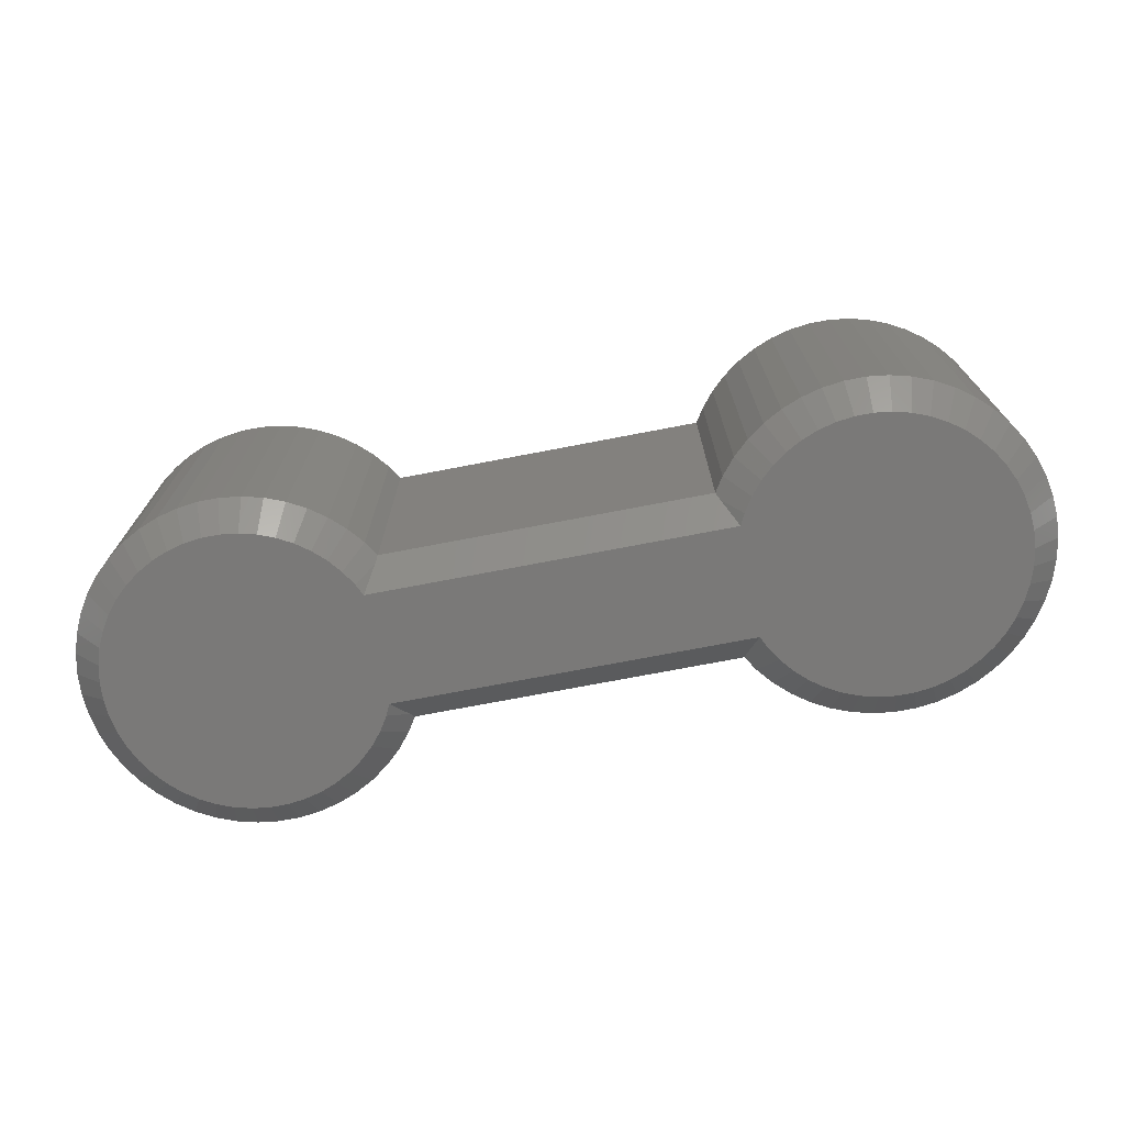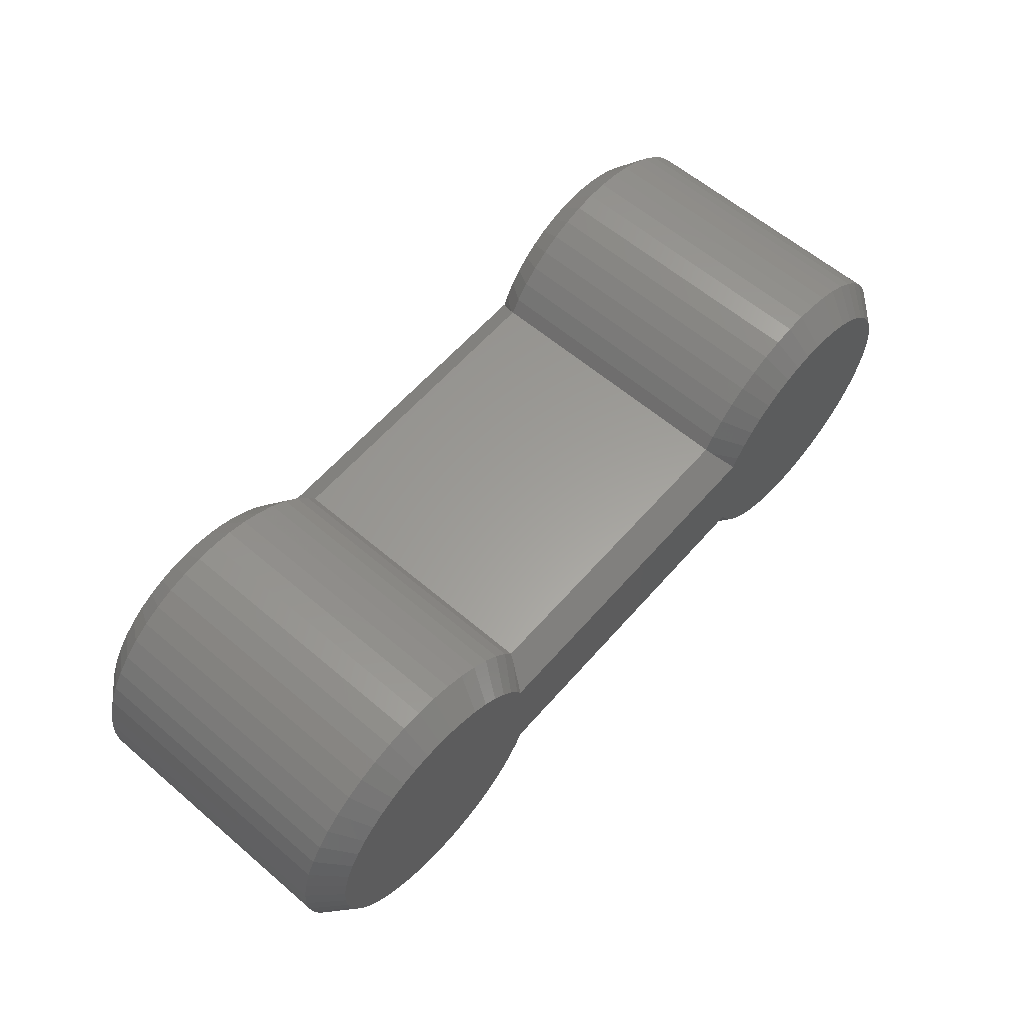
<metadata>
{"format":"stl","ext":"stl","renderer":"f3d","projection":"perspective","resolution":1024,"background":"white","views":[{"elev":-72.4,"azim":10.9,"up":"+Z"},{"elev":60.6,"azim":131.0,"up":"+Y"}]}
</metadata>
<code>
# stl→obj: 384 verts, 764 faces
v -1.1 -3 11
v 2 -2 12
v -1.1 -2 12
v 2 -3 11
v 3.1 -2 12
v 6.927 -2.789 11.21
v 7.426 -2 12
v 6.869 -2.896 11.1
v 6.812 -3 11
v 3.1 -3 11
v 16.96 -0.6267 0
v 16.96 0.6267 0
v 17 0 0
v 16.84 -1.243 0
v 16.84 1.243 0
v 16.65 -1.841 0
v 16.65 1.841 0
v 16.38 -2.409 0
v 16.38 2.409 0
v 16.05 -2.939 0
v 16.05 2.939 0
v 15.64 -3.423 0
v 15.64 3.423 0
v 15.19 -3.853 0
v 15.19 3.853 0
v 14.68 -4.222 0
v 14.68 4.222 0
v 14.13 -4.524 0
v 14.13 4.524 0
v 13.55 -4.755 0
v 13.55 4.755 0
v 12.94 -4.911 0
v 12.94 4.911 0
v 12.31 -4.99 0
v 12.31 4.99 0
v 11.69 -4.99 0
v 11.69 4.99 0
v 11.06 -4.911 0
v 11.06 4.911 0
v 10.45 -4.755 0
v 10.45 4.755 0
v 9.871 -4.524 0
v 9.871 4.524 0
v 9.321 -4.222 0
v 9.321 4.222 0
v 8.813 -3.853 0
v 8.813 3.853 0
v 8.355 -3.423 0
v 8.355 3.423 0
v 7.955 -2.939 0
v 7.955 2.939 0
v 7.426 -2 0
v 7.618 -2.409 0
v 7.426 2 0
v 7.618 2.409 0
v 3.1 -2 0
v 2 2 0
v 2 -2 0
v -1.1 -2 0
v -5.426 2 0
v -5.426 -2 0
v -5.955 -2.939 0
v -5.618 -2.409 0
v -5.955 2.939 0
v -5.618 2.409 0
v -6.355 -3.423 0
v -6.355 3.423 0
v -6.813 -3.853 0
v -6.813 3.853 0
v -7.321 -4.222 0
v -7.321 4.222 0
v -7.871 -4.524 0
v -7.871 4.524 0
v -8.455 -4.755 0
v -8.455 4.755 0
v -9.063 -4.911 0
v -9.063 4.911 0
v -9.686 -4.99 0
v -9.686 4.99 0
v -10.31 -4.99 0
v -10.31 4.99 0
v -10.94 -4.911 0
v -10.94 4.911 0
v -11.55 -4.755 0
v -11.55 4.755 0
v -12.13 -4.524 0
v -12.13 4.524 0
v -12.68 -4.222 0
v -12.68 4.222 0
v -13.19 -3.853 0
v -13.19 3.853 0
v -13.64 -3.423 0
v -13.64 3.423 0
v -14.05 -2.939 0
v -14.05 2.939 0
v -14.38 -2.409 0
v -14.38 2.409 0
v -14.65 -1.841 0
v -14.65 1.841 0
v -14.84 -1.243 0
v -14.84 1.243 0
v -14.96 -0.6267 0
v -14.96 0.6267 0
v -15 2.082e-15 0
v -1.1 -3 1
v 2 -3 1
v 3.1 -3 1
v 6.812 -3 1
v 16.96 0.6267 12
v 16.96 -0.6267 12
v 17 0 12
v 16.84 1.243 12
v 16.84 -1.243 12
v 16.65 1.841 12
v 16.65 -1.841 12
v 16.38 2.409 12
v 16.38 -2.409 12
v 16.05 2.939 12
v 16.05 -2.939 12
v 15.64 3.423 12
v 15.64 -3.423 12
v 15.19 3.853 12
v 15.19 -3.853 12
v 14.68 4.222 12
v 14.68 -4.222 12
v 14.13 4.524 12
v 14.13 -4.524 12
v 13.55 4.755 12
v 13.55 -4.755 12
v 12.94 4.911 12
v 12.94 -4.911 12
v 12.31 4.99 12
v 12.31 -4.99 12
v 11.69 4.99 12
v 11.69 -4.99 12
v 11.06 4.911 12
v 11.06 -4.911 12
v 10.45 4.755 12
v 10.45 -4.755 12
v 9.871 4.524 12
v 9.871 -4.524 12
v 9.321 4.222 12
v 9.321 -4.222 12
v 8.813 3.853 12
v 8.813 -3.853 12
v 8.355 3.423 12
v 8.355 -3.423 12
v 7.955 2.939 12
v 7.955 -2.939 12
v 7.426 2 12
v 7.618 2.409 12
v 7.618 -2.409 12
v 2 2 12
v -5.426 2 12
v -5.426 -2 12
v -5.955 2.939 12
v -5.618 2.409 12
v -5.955 -2.939 12
v -5.618 -2.409 12
v -6.355 3.423 12
v -6.355 -3.423 12
v -6.813 3.853 12
v -6.813 -3.853 12
v -7.321 4.222 12
v -7.321 -4.222 12
v -7.871 4.524 12
v -7.871 -4.524 12
v -8.455 4.755 12
v -8.455 -4.755 12
v -9.063 4.911 12
v -9.063 -4.911 12
v -9.686 4.99 12
v -9.686 -4.99 12
v -10.31 4.99 12
v -10.31 -4.99 12
v -10.94 4.911 12
v -10.94 -4.911 12
v -11.55 4.755 12
v -11.55 -4.755 12
v -12.13 4.524 12
v -12.13 -4.524 12
v -12.68 4.222 12
v -12.68 -4.222 12
v -13.19 3.853 12
v -13.19 -3.853 12
v -13.64 3.423 12
v -13.64 -3.423 12
v -14.05 2.939 12
v -14.05 -2.939 12
v -14.38 2.409 12
v -14.38 -2.409 12
v -14.65 1.841 12
v -14.65 -1.841 12
v -14.84 1.243 12
v -14.84 -1.243 12
v -14.96 0.6267 12
v -14.96 -0.6267 12
v -15 2.082e-15 12
v 6.869 -2.896 0.8956
v 6.927 -2.789 0.7888
v 6.812 3 1
v 6.869 2.896 0.8956
v 6.927 2.789 0.7888
v 2 3 1
v 6.927 2.789 11.21
v 6.869 2.896 11.1
v 6.812 3 11
v 2 3 11
v 12.38 -5.988 1
v 13.12 -5.894 11
v 12.38 -5.988 11
v 13.12 -5.894 1
v 18 0 11
v 17.95 0.752 1
v 17.95 0.752 11
v 18 0 1
v 15.82 4.623 1
v 15.21 5.066 1
v 16.85 3.527 11
v 11.62 5.988 1
v 10.88 5.894 11
v 11.62 5.988 11
v 10.88 5.894 1
v 10.15 -5.706 11
v 10.88 -5.894 11
v 10.15 -5.706 1
v 9.445 -5.429 1
v 15.82 -4.623 1
v 17.26 2.891 1
v 9.445 5.429 1
v 10.15 5.706 1
v 8.175 -4.623 1
v 14.55 5.429 1
v 13.85 5.706 11
v 14.55 5.429 11
v 13.85 5.706 1
v 16.37 4.107 1
v 15.82 4.623 11
v 16.37 4.107 11
v 17.81 1.492 1
v 17.81 1.492 11
v 17.26 2.891 11
v 17.58 2.209 11
v 10.15 5.706 11
v 7.146 3.527 11
v 16.85 -3.527 1
v 17.58 -2.209 11
v 17.81 -1.492 1
v 17.81 -1.492 11
v 17.58 -2.209 1
v 16.37 -4.107 11
v 16.85 -3.527 11
v 16.37 -4.107 1
v 11.62 -5.988 1
v 11.62 -5.988 11
v 13.12 5.894 1
v 12.38 5.988 1
v 13.12 5.894 11
v 16.85 3.527 1
v 17.58 2.209 1
v 8.785 5.066 11
v 9.445 5.429 11
v 8.785 5.066 1
v 17.26 -2.891 1
v 17.26 -2.891 11
v 14.55 -5.429 1
v 13.85 -5.706 11
v 13.85 -5.706 1
v 7.626 -4.107 1
v 7.146 -3.527 1
v 12.38 5.988 11
v 15.21 5.066 11
v 8.785 -5.066 1
v 9.445 -5.429 11
v 8.785 -5.066 11
v 7.146 -3.527 11
v 8.175 4.623 1
v 8.175 4.623 11
v 17.95 -0.752 1
v 17.95 -0.752 11
v 14.55 -5.429 11
v 7.626 -4.107 11
v 10.88 -5.894 1
v 7.626 4.107 11
v 7.146 3.527 1
v 15.21 -5.066 11
v 15.21 -5.066 1
v 15.82 -4.623 11
v 8.175 -4.623 11
v 7.626 4.107 1
v -4.927 2.789 11.21
v -4.869 2.896 11.1
v -4.812 3 11
v -4.812 3 1
v -4.869 2.896 0.8956
v -4.927 2.789 0.7888
v -4.812 -3 1
v -4.869 -2.896 0.8956
v -4.927 -2.789 0.7888
v -4.927 -2.789 11.21
v -4.869 -2.896 11.1
v -4.812 -3 11
v -10.38 5.988 1
v -11.12 5.894 11
v -10.38 5.988 11
v -11.12 5.894 1
v -15.95 -0.752 1
v -16 2.204e-15 11
v -16 2.204e-15 1
v -15.95 -0.752 11
v -13.21 -5.066 1
v -13.82 -4.623 1
v -14.85 -3.527 11
v -9.623 -5.988 1
v -8.876 -5.894 11
v -9.623 -5.988 11
v -8.876 -5.894 1
v -8.146 5.706 11
v -8.876 5.894 11
v -7.445 5.429 1
v -8.146 5.706 1
v -13.82 4.623 1
v -15.26 -2.891 1
v -8.146 -5.706 1
v -7.445 -5.429 1
v -6.175 4.623 1
v -12.55 -5.429 1
v -11.85 -5.706 11
v -12.55 -5.429 11
v -11.85 -5.706 1
v -14.37 -4.107 1
v -13.82 -4.623 11
v -14.37 -4.107 11
v -15.81 -1.492 1
v -15.81 -1.492 11
v -15.58 -2.209 11
v -15.26 -2.891 11
v -8.146 -5.706 11
v -5.146 -3.527 11
v -14.85 3.527 1
v -15.81 1.492 1
v -15.58 2.209 11
v -15.58 2.209 1
v -15.81 1.492 11
v -14.37 4.107 11
v -14.37 4.107 1
v -14.85 3.527 11
v -9.623 5.988 1
v -9.623 5.988 11
v -10.38 -5.988 1
v -11.12 -5.894 1
v -11.12 -5.894 11
v -14.85 -3.527 1
v -15.58 -2.209 1
v -6.785 -5.066 11
v -7.445 -5.429 11
v -6.785 -5.066 1
v -15.26 2.891 1
v -15.26 2.891 11
v -12.55 5.429 1
v -11.85 5.706 11
v -11.85 5.706 1
v -5.146 3.527 1
v -5.626 4.107 1
v -10.38 -5.988 11
v -13.21 -5.066 11
v -6.785 5.066 1
v -7.445 5.429 11
v -6.785 5.066 11
v -5.146 3.527 11
v -6.175 -4.623 1
v -6.175 -4.623 11
v -15.95 0.752 1
v -15.95 0.752 11
v -12.55 5.429 11
v -5.626 4.107 11
v -8.876 5.894 1
v -5.626 -4.107 11
v -5.146 -3.527 1
v -13.21 5.066 11
v -13.21 5.066 1
v -13.82 4.623 11
v -6.175 4.623 11
v -5.626 -4.107 1
f 1 2 3
f 2 1 4
f 5 6 7
f 5 8 6
f 9 5 10
f 5 9 8
f 11 12 13
f 14 12 11
f 14 15 12
f 16 15 14
f 16 17 15
f 18 17 16
f 18 19 17
f 20 19 18
f 20 21 19
f 22 21 20
f 22 23 21
f 24 23 22
f 24 25 23
f 26 25 24
f 26 27 25
f 28 27 26
f 28 29 27
f 30 29 28
f 30 31 29
f 32 31 30
f 32 33 31
f 34 33 32
f 34 35 33
f 36 35 34
f 36 37 35
f 38 37 36
f 38 39 37
f 40 39 38
f 40 41 39
f 42 41 40
f 42 43 41
f 44 43 42
f 44 45 43
f 46 45 44
f 46 47 45
f 48 47 46
f 48 49 47
f 50 49 48
f 50 51 49
f 52 50 53
f 50 52 51
f 54 51 52
f 51 54 55
f 56 54 52
f 57 56 58
f 56 57 54
f 59 57 58
f 60 59 61
f 59 60 57
f 62 61 63
f 61 62 60
f 64 60 62
f 60 64 65
f 66 64 62
f 66 67 64
f 68 67 66
f 68 69 67
f 70 69 68
f 70 71 69
f 72 71 70
f 72 73 71
f 74 73 72
f 74 75 73
f 76 75 74
f 76 77 75
f 78 77 76
f 78 79 77
f 80 79 78
f 80 81 79
f 82 81 80
f 82 83 81
f 84 83 82
f 84 85 83
f 86 85 84
f 86 87 85
f 88 87 86
f 88 89 87
f 90 89 88
f 90 91 89
f 92 91 90
f 92 93 91
f 94 93 92
f 94 95 93
f 96 95 94
f 96 97 95
f 98 97 96
f 98 99 97
f 100 99 98
f 100 101 99
f 102 101 100
f 102 103 101
f 103 102 104
f 105 4 1
f 4 105 106
f 107 9 10
f 9 107 108
f 109 110 111
f 112 110 109
f 112 113 110
f 114 113 112
f 114 115 113
f 116 115 114
f 116 117 115
f 118 117 116
f 118 119 117
f 120 119 118
f 120 121 119
f 122 121 120
f 122 123 121
f 124 123 122
f 124 125 123
f 126 125 124
f 126 127 125
f 128 127 126
f 128 129 127
f 130 129 128
f 130 131 129
f 132 131 130
f 132 133 131
f 134 133 132
f 134 135 133
f 136 135 134
f 136 137 135
f 138 137 136
f 138 139 137
f 140 139 138
f 140 141 139
f 142 141 140
f 142 143 141
f 144 143 142
f 144 145 143
f 146 145 144
f 146 147 145
f 148 147 146
f 148 149 147
f 150 148 151
f 148 150 149
f 7 149 150
f 149 7 152
f 150 5 7
f 153 5 150
f 153 2 5
f 153 3 2
f 154 3 153
f 154 155 3
f 156 154 157
f 154 156 155
f 158 155 156
f 155 158 159
f 160 158 156
f 160 161 158
f 162 161 160
f 162 163 161
f 164 163 162
f 164 165 163
f 166 165 164
f 166 167 165
f 168 167 166
f 168 169 167
f 170 169 168
f 170 171 169
f 172 171 170
f 172 173 171
f 174 173 172
f 174 175 173
f 176 175 174
f 176 177 175
f 178 177 176
f 178 179 177
f 180 179 178
f 180 181 179
f 182 181 180
f 182 183 181
f 184 183 182
f 184 185 183
f 186 185 184
f 186 187 185
f 188 187 186
f 188 189 187
f 190 189 188
f 190 191 189
f 192 191 190
f 192 193 191
f 194 193 192
f 194 195 193
f 196 195 194
f 196 197 195
f 197 196 198
f 59 106 105
f 106 59 58
f 56 108 107
f 108 56 199
f 199 56 200
f 200 56 52
f 57 201 202
f 57 202 203
f 57 203 54
f 201 57 204
f 205 153 150
f 206 153 205
f 207 153 206
f 153 207 208
f 201 208 207
f 208 201 204
f 209 210 211
f 210 209 212
f 213 214 215
f 214 213 216
f 217 25 218
f 111 110 213
f 219 120 118
f 216 12 214
f 220 221 222
f 221 220 223
f 139 224 225
f 226 227 40
f 216 11 13
f 228 24 22
f 222 221 134
f 17 19 229
f 37 223 220
f 148 205 151
f 205 148 206
f 41 230 231
f 46 232 48
f 233 234 235
f 234 233 236
f 237 238 239
f 238 237 217
f 19 21 229
f 215 240 241
f 240 215 214
f 241 109 215
f 242 114 243
f 221 138 136
f 221 244 138
f 146 245 148
f 238 122 120
f 246 22 20
f 209 34 212
f 247 248 249
f 248 247 250
f 251 246 252
f 246 251 253
f 254 211 255
f 211 254 209
f 256 35 257
f 35 220 257
f 220 35 37
f 29 31 233
f 33 35 256
f 236 258 234
f 258 236 256
f 219 237 239
f 237 219 259
f 21 23 259
f 243 229 242
f 229 243 260
f 241 260 243
f 260 241 240
f 240 15 260
f 243 112 241
f 243 114 112
f 230 261 262
f 261 230 263
f 41 231 223
f 244 262 138
f 252 264 265
f 264 252 246
f 266 28 26
f 212 267 210
f 267 212 268
f 137 225 135
f 250 14 248
f 13 12 216
f 255 133 135
f 133 255 211
f 269 270 48
f 257 222 271
f 222 257 220
f 272 124 122
f 256 271 258
f 271 256 257
f 271 132 258
f 272 122 238
f 31 33 256
f 237 23 217
f 242 259 219
f 259 242 229
f 260 17 229
f 15 17 260
f 273 274 275
f 274 273 227
f 8 276 149
f 276 8 9
f 39 41 223
f 43 230 41
f 231 262 244
f 262 231 230
f 223 244 221
f 244 223 231
f 241 112 109
f 242 118 116
f 134 221 136
f 47 277 263
f 49 277 47
f 144 278 146
f 263 278 261
f 278 263 277
f 245 206 148
f 206 245 207
f 249 279 280
f 279 249 248
f 117 119 265
f 265 250 247
f 250 265 264
f 247 115 265
f 131 133 210
f 127 129 281
f 281 129 267
f 227 224 274
f 224 227 226
f 269 276 270
f 276 269 282
f 12 15 240
f 214 12 240
f 279 11 216
f 248 11 279
f 54 203 55
f 203 51 55
f 51 203 202
f 212 34 32
f 36 283 38
f 283 255 225
f 255 283 254
f 232 269 48
f 218 235 272
f 235 218 233
f 217 272 238
f 272 217 218
f 27 29 233
f 233 31 236
f 31 256 236
f 234 128 235
f 271 134 132
f 134 271 222
f 234 258 128
f 259 23 237
f 229 21 259
f 226 225 224
f 225 226 283
f 39 223 37
f 43 45 230
f 213 109 111
f 215 109 213
f 219 118 242
f 239 120 219
f 238 120 239
f 242 116 114
f 278 284 146
f 284 245 146
f 262 142 140
f 262 261 142
f 51 285 49
f 202 285 51
f 285 202 201
f 280 216 213
f 216 280 279
f 125 127 281
f 125 281 286
f 252 121 251
f 113 115 247
f 264 18 16
f 246 20 264
f 264 16 250
f 250 16 14
f 210 133 211
f 40 227 42
f 44 273 46
f 248 14 11
f 228 22 253
f 253 22 246
f 287 288 286
f 288 287 228
f 228 251 288
f 251 228 253
f 266 286 281
f 286 266 287
f 287 266 26
f 287 24 228
f 287 26 24
f 48 270 50
f 268 30 266
f 268 212 30
f 254 283 36
f 270 9 108
f 9 270 276
f 270 199 50
f 199 270 108
f 27 233 218
f 25 27 218
f 258 132 130
f 23 25 217
f 147 289 145
f 232 275 289
f 275 232 273
f 6 149 152
f 149 6 8
f 7 6 152
f 47 263 45
f 45 263 230
f 142 261 144
f 261 278 144
f 138 262 140
f 277 284 278
f 284 277 290
f 201 245 285
f 245 201 207
f 49 290 277
f 285 284 290
f 284 285 245
f 49 285 290
f 151 205 150
f 280 110 249
f 213 110 280
f 121 123 288
f 251 121 288
f 265 119 252
f 119 121 252
f 115 117 265
f 264 20 18
f 268 281 267
f 281 268 266
f 227 273 44
f 283 40 38
f 283 226 40
f 273 232 46
f 50 200 53
f 200 50 199
f 36 209 254
f 209 36 34
f 212 32 30
f 266 30 28
f 135 225 255
f 143 275 274
f 235 128 126
f 258 130 128
f 137 139 225
f 269 289 282
f 289 269 232
f 147 282 289
f 249 113 247
f 110 113 249
f 288 123 286
f 123 125 286
f 129 131 210
f 129 210 267
f 227 44 42
f 53 200 52
f 272 235 124
f 235 126 124
f 141 143 274
f 139 274 224
f 147 276 282
f 149 276 147
f 145 289 275
f 145 275 143
f 141 274 139
f 153 291 154
f 153 292 291
f 293 153 208
f 153 293 292
f 204 293 208
f 293 204 294
f 57 294 204
f 294 57 295
f 295 57 296
f 296 57 60
f 58 107 106
f 107 58 56
f 59 297 298
f 59 298 299
f 59 299 61
f 297 59 105
f 4 5 2
f 5 4 10
f 300 3 155
f 301 3 300
f 302 3 301
f 3 302 1
f 106 10 4
f 10 106 107
f 297 1 302
f 1 297 105
f 303 304 305
f 304 303 306
f 307 308 309
f 308 307 310
f 311 312 90
f 196 308 198
f 189 313 187
f 307 309 102
f 314 315 316
f 315 314 317
f 318 319 168
f 320 75 321
f 104 309 103
f 93 322 91
f 315 173 316
f 96 323 98
f 314 78 317
f 158 300 159
f 300 158 301
f 324 74 325
f 67 69 326
f 327 328 329
f 328 327 330
f 331 332 333
f 332 331 312
f 94 323 96
f 334 310 307
f 310 334 335
f 197 310 335
f 193 336 337
f 169 171 315
f 169 315 338
f 158 161 339
f 187 332 185
f 95 340 93
f 81 306 303
f 341 342 343
f 342 341 344
f 340 345 346
f 345 340 347
f 348 305 349
f 305 348 303
f 350 351 80
f 80 314 350
f 314 80 78
f 84 327 86
f 80 351 82
f 330 352 328
f 352 330 351
f 331 313 353
f 313 331 333
f 92 353 94
f 323 336 354
f 336 323 337
f 354 335 334
f 335 354 336
f 354 334 100
f 195 335 336
f 195 336 193
f 325 355 356
f 355 325 357
f 324 317 74
f 356 169 338
f 358 347 340
f 347 358 359
f 87 89 360
f 306 361 304
f 361 306 362
f 319 172 170
f 101 341 343
f 102 309 104
f 349 174 172
f 174 349 305
f 363 67 364
f 350 316 365
f 316 350 314
f 185 366 183
f 351 365 352
f 365 351 350
f 175 352 365
f 185 332 366
f 351 84 82
f 312 331 92
f 353 337 323
f 337 353 313
f 323 354 98
f 98 354 100
f 367 368 369
f 368 367 320
f 370 292 293
f 292 370 156
f 317 76 74
f 325 74 72
f 324 356 338
f 356 324 325
f 317 338 315
f 338 317 324
f 197 335 195
f 191 337 189
f 171 173 315
f 357 68 371
f 371 68 66
f 161 163 372
f 357 372 355
f 372 357 371
f 301 339 302
f 339 301 158
f 373 344 341
f 344 373 374
f 188 359 190
f 343 359 358
f 359 343 342
f 359 342 192
f 174 304 176
f 178 375 180
f 361 375 178
f 320 318 368
f 318 320 321
f 370 364 376
f 364 370 363
f 100 334 102
f 334 307 102
f 103 309 373
f 103 373 341
f 299 63 61
f 62 299 298
f 299 62 63
f 83 306 81
f 77 79 377
f 377 349 319
f 349 377 348
f 364 67 326
f 311 329 366
f 329 311 327
f 312 366 332
f 366 312 311
f 327 88 86
f 330 327 84
f 351 330 84
f 179 329 328
f 365 173 175
f 173 365 316
f 179 328 352
f 331 353 92
f 353 323 94
f 321 319 318
f 319 321 377
f 317 78 76
f 325 72 70
f 198 308 197
f 197 308 310
f 189 337 313
f 187 313 333
f 187 333 332
f 193 337 191
f 378 161 372
f 339 161 378
f 165 167 356
f 165 356 355
f 379 66 62
f 379 298 297
f 298 379 62
f 309 374 373
f 374 309 308
f 375 182 180
f 375 380 182
f 345 347 186
f 192 342 194
f 99 358 97
f 95 358 340
f 99 343 358
f 101 343 99
f 305 304 174
f 73 75 320
f 69 71 367
f 103 341 101
f 93 346 322
f 93 340 346
f 381 382 380
f 382 381 322
f 322 345 382
f 345 322 346
f 360 380 375
f 380 360 381
f 89 381 360
f 91 322 381
f 91 381 89
f 64 67 363
f 85 360 362
f 85 362 306
f 377 79 348
f 293 363 370
f 363 293 294
f 295 363 294
f 363 295 64
f 327 311 88
f 88 311 90
f 177 352 175
f 90 312 92
f 383 162 160
f 326 369 383
f 369 326 367
f 156 291 292
f 291 156 157
f 291 157 154
f 357 70 68
f 357 325 70
f 163 165 355
f 372 163 355
f 167 169 356
f 371 378 372
f 378 371 384
f 339 297 302
f 297 339 379
f 371 66 384
f 378 379 339
f 379 378 384
f 384 66 379
f 155 159 300
f 344 374 196
f 374 308 196
f 184 382 186
f 382 345 186
f 347 359 188
f 186 347 188
f 190 359 192
f 97 358 95
f 362 375 361
f 375 362 360
f 71 320 367
f 75 77 377
f 75 377 321
f 326 69 367
f 64 296 65
f 296 64 295
f 79 303 348
f 303 79 81
f 83 85 306
f 87 360 85
f 349 172 319
f 369 368 164
f 181 329 179
f 177 179 352
f 319 170 168
f 364 383 376
f 383 364 326
f 383 160 376
f 342 344 194
f 194 344 196
f 380 382 184
f 182 380 184
f 304 178 176
f 304 361 178
f 71 73 320
f 60 65 296
f 183 366 329
f 181 183 329
f 368 166 164
f 318 168 368
f 376 160 370
f 370 160 156
f 369 162 383
f 369 164 162
f 368 168 166

</code>
